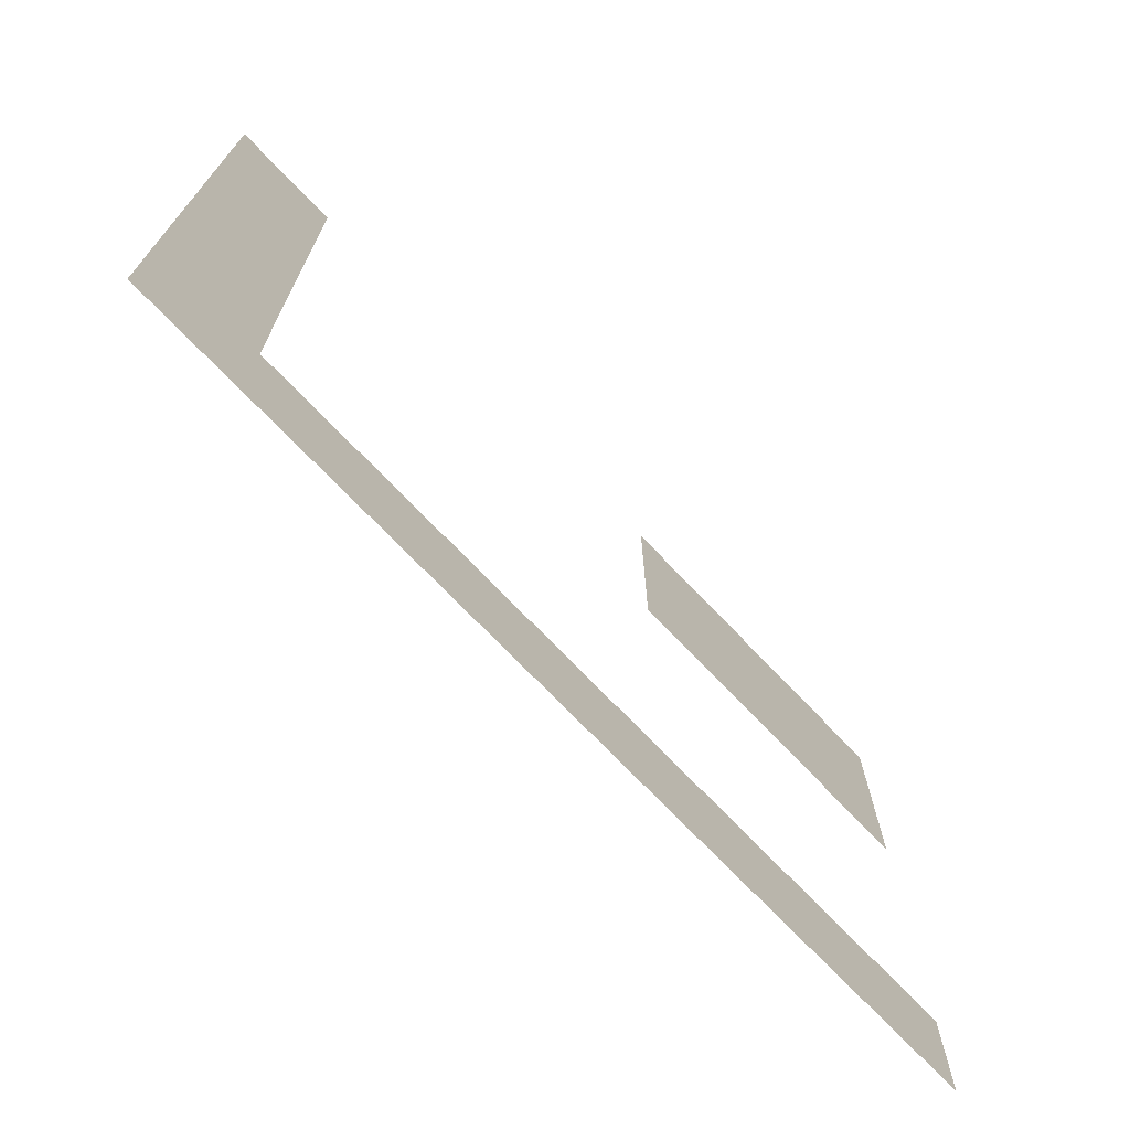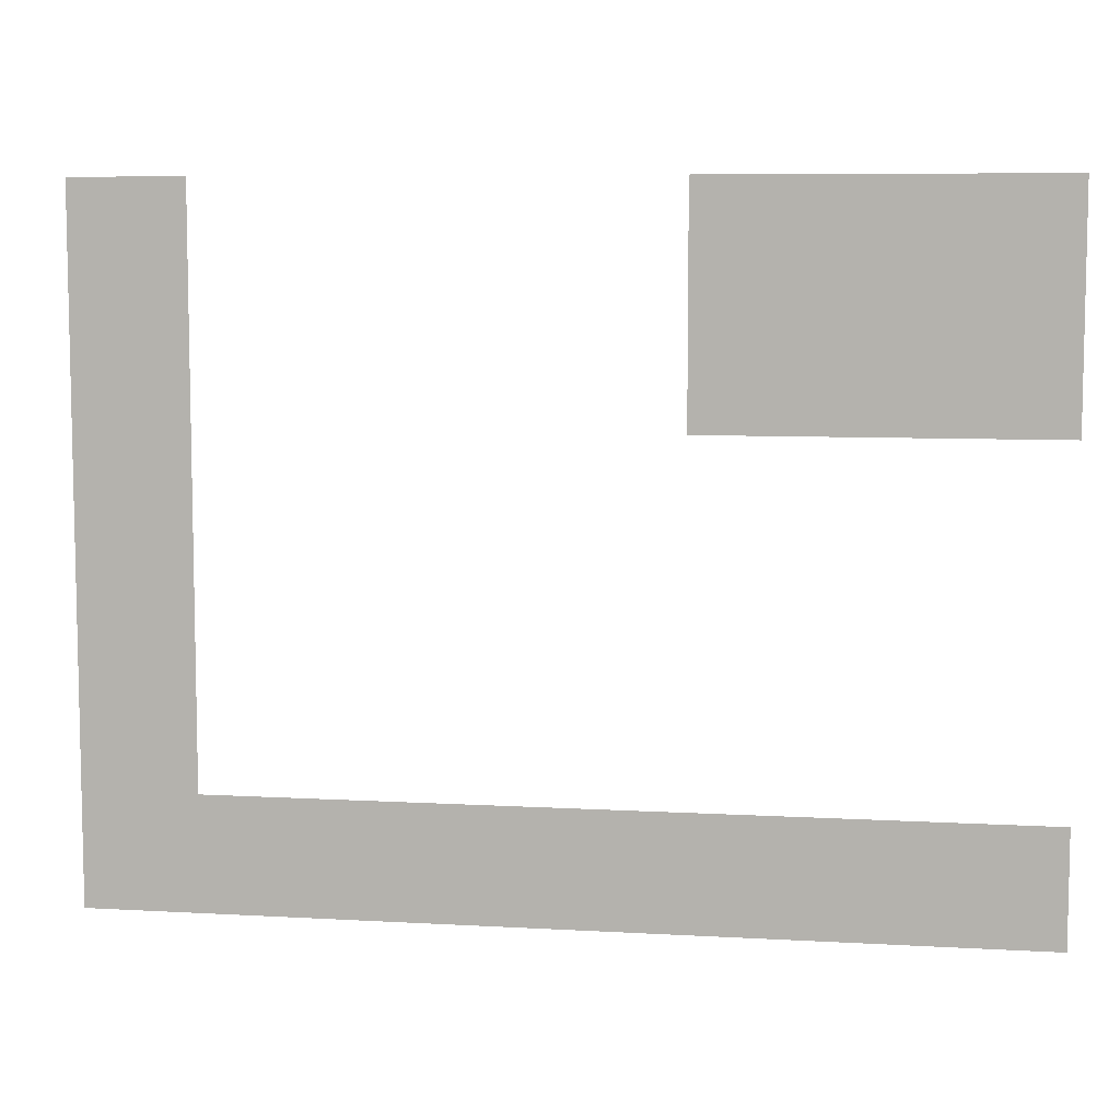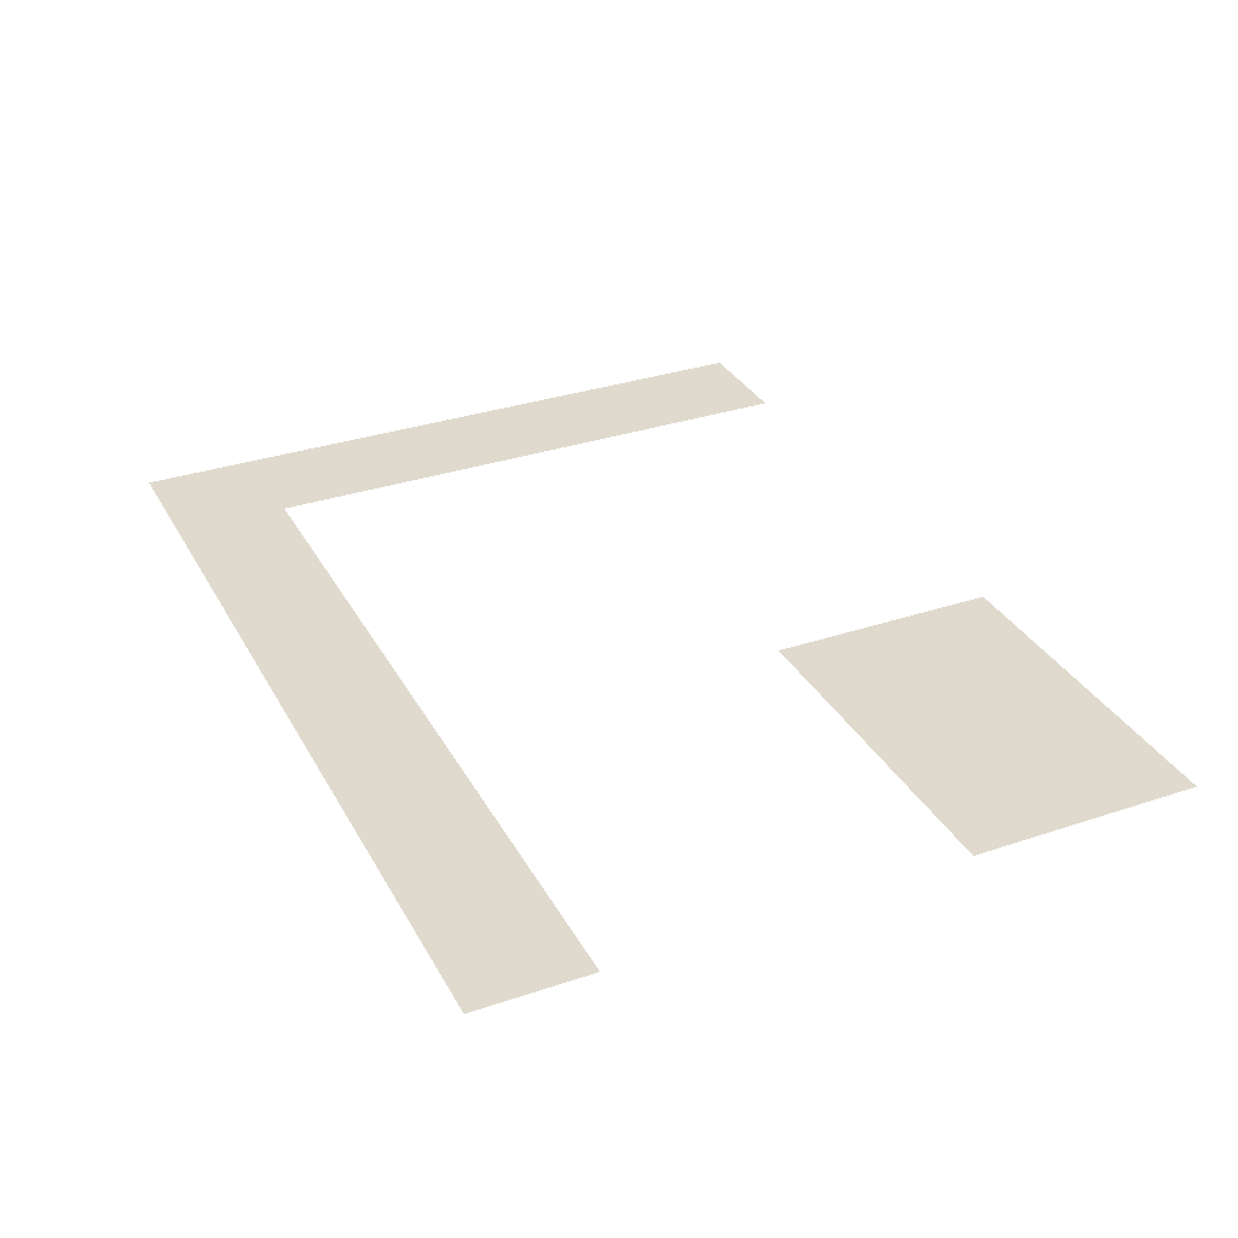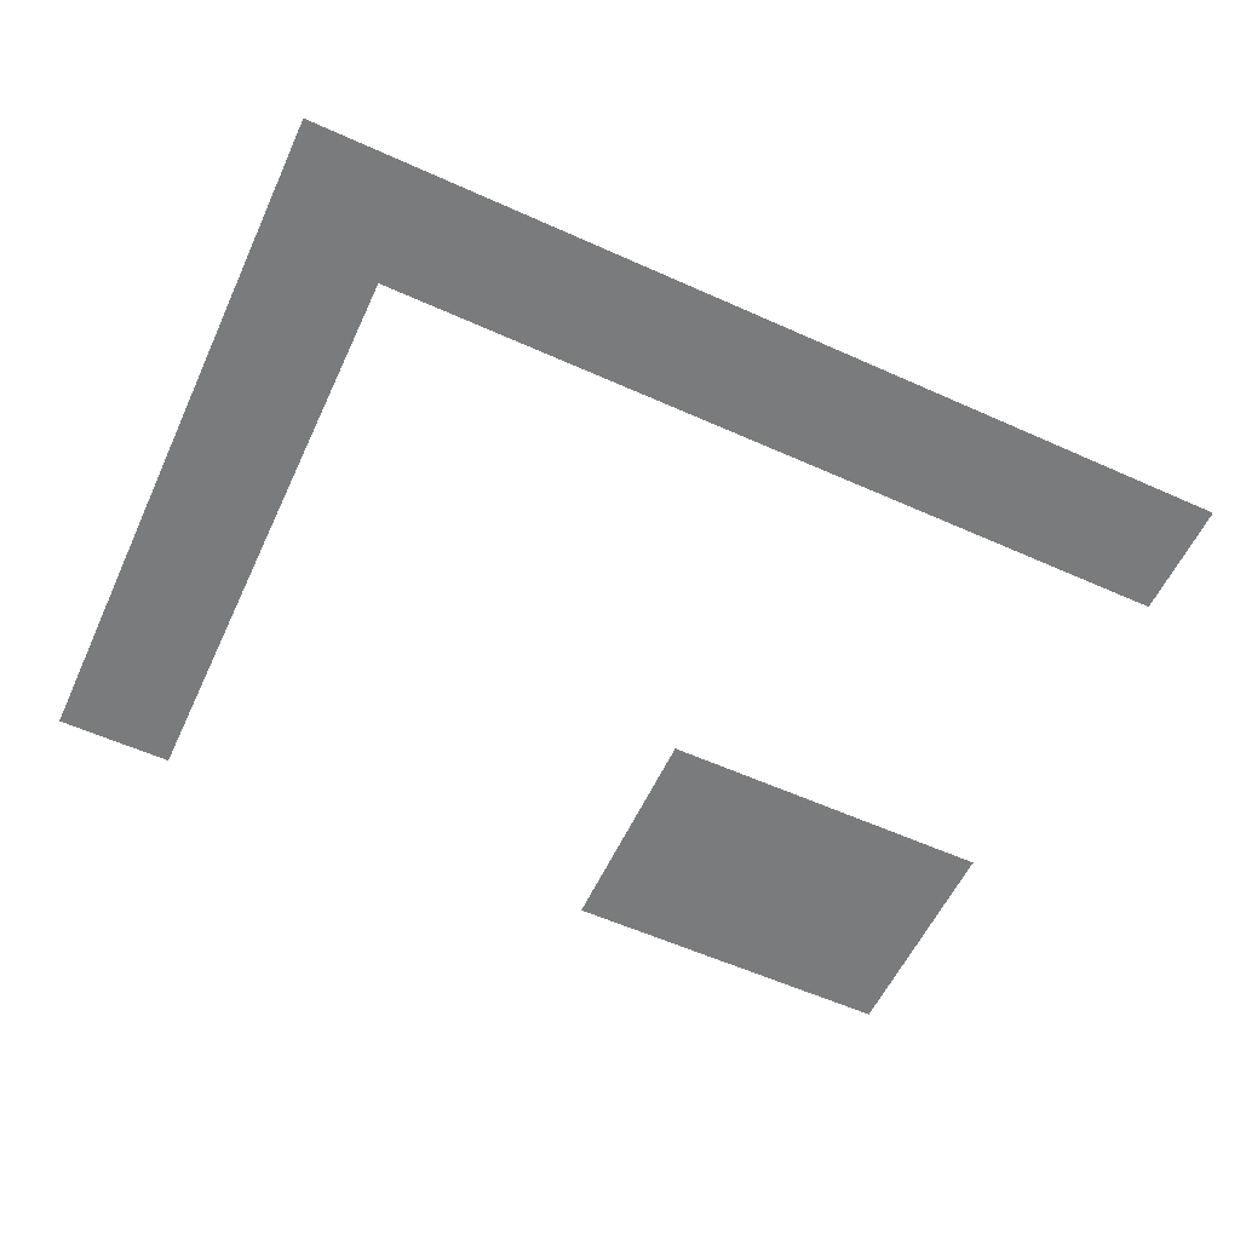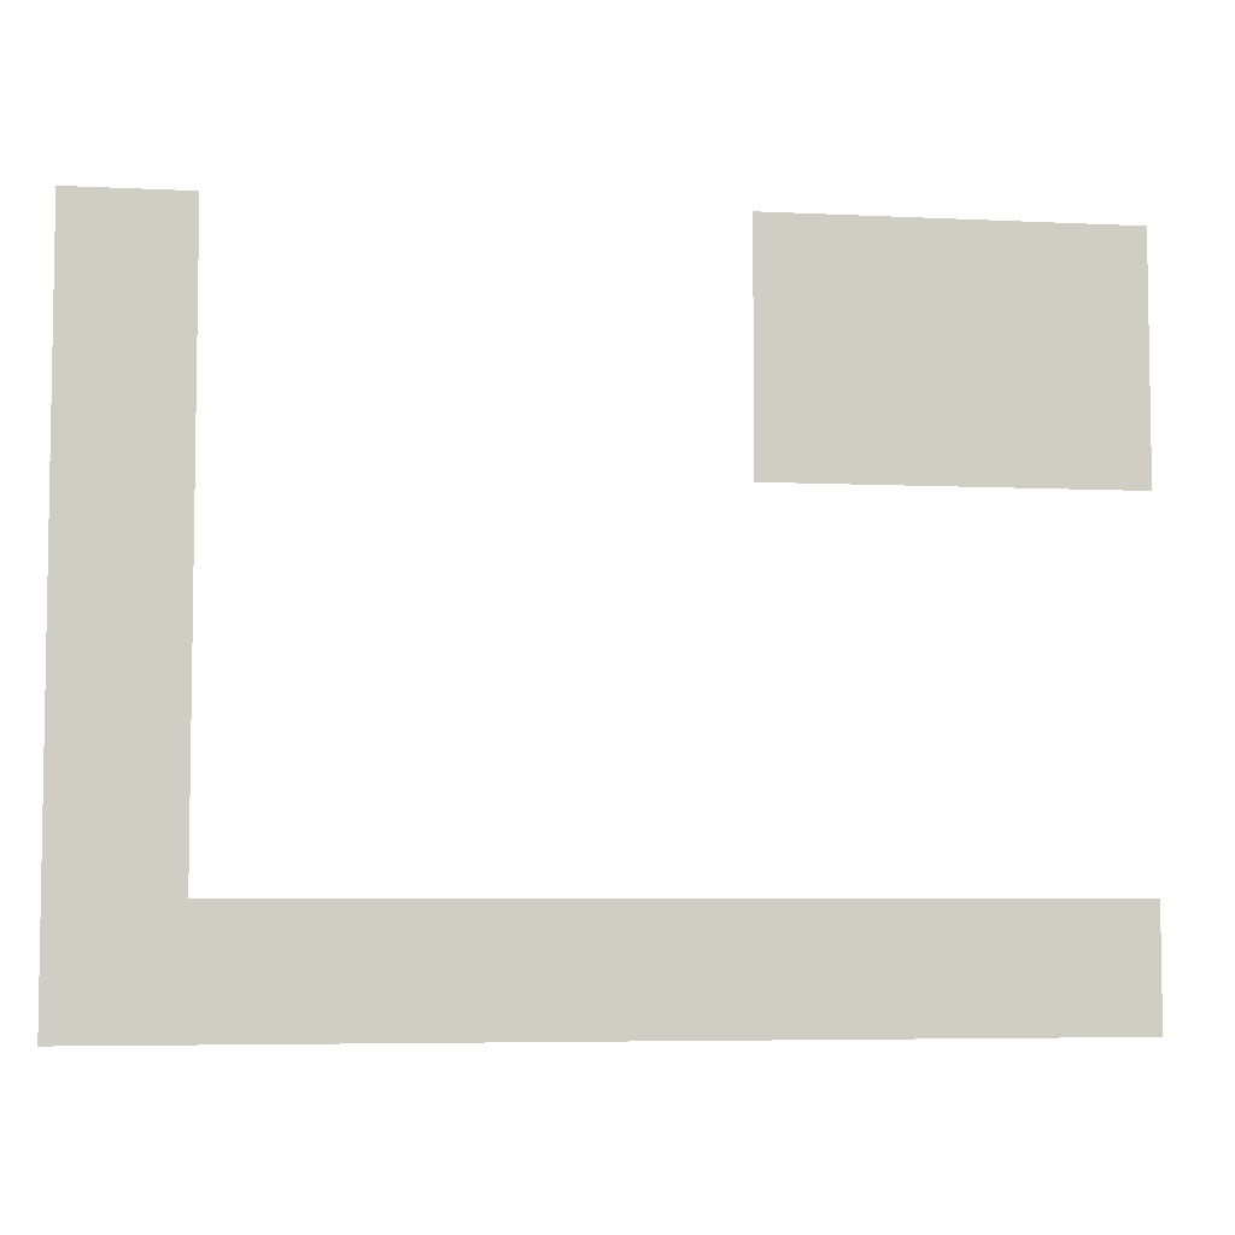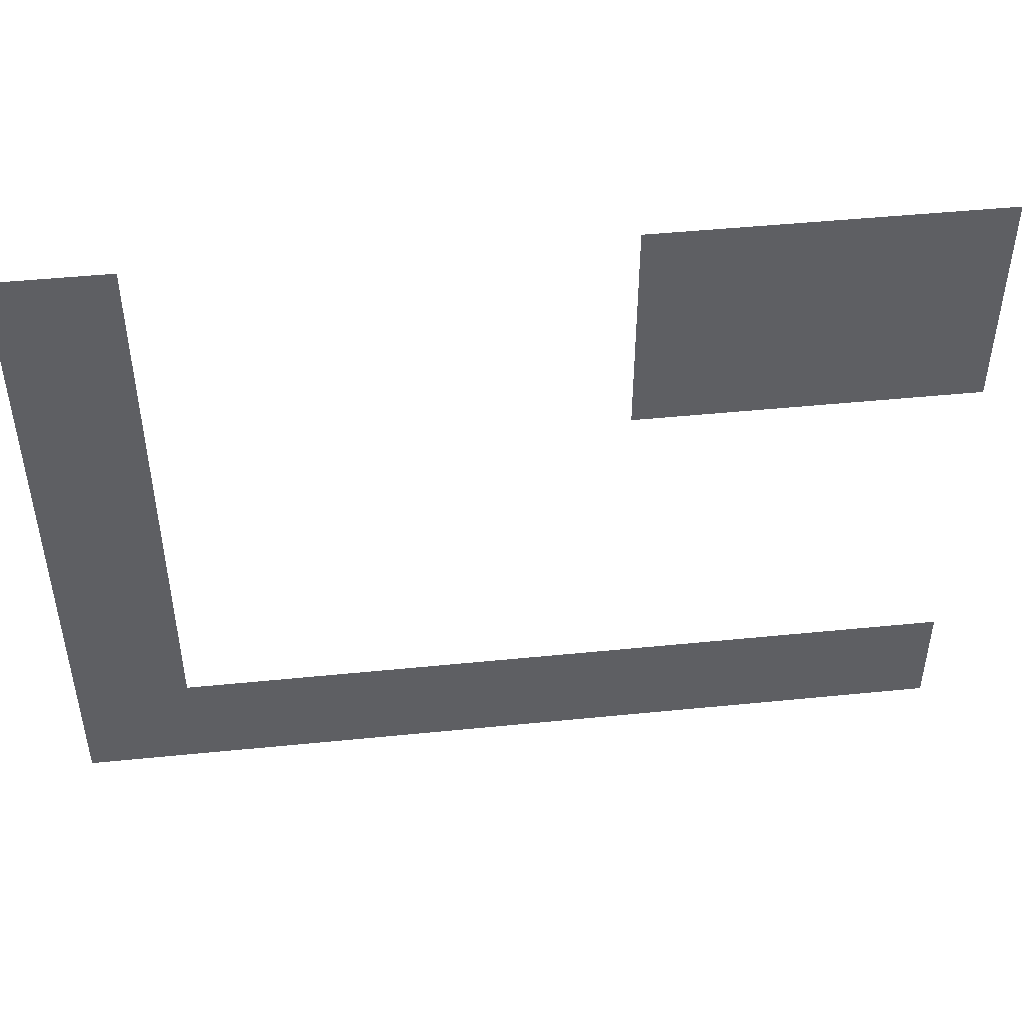
<metadata>
{"format":"obj","ext":"obj","renderer":"f3d","projection":"perspective","resolution":1024,"background":"white","views":[{"elev":-71.5,"azim":-46.5,"up":"+Y"},{"elev":7.6,"azim":9.2,"up":"+Y"},{"elev":32.7,"azim":65.1,"up":"+Z"},{"elev":-58.3,"azim":-24.9,"up":"+Z"},{"elev":-5.7,"azim":-8.4,"up":"+Y"},{"elev":47.0,"azim":-6.5,"up":"+Y"}]}
</metadata>
<code>
v 0 -1 0
v -1 -1 0
v -1 0 0
v 0 0 0
v -1 -1 0
v -2 -1 0
v -2 0 0
v -1 0 0
v -2 -1 0
v -3 -1 0
v -3 0 0
v -2 0 0
v -7 -1 0
v -8 -1 0
v -8 0 0
v -7 0 0
v 0 -2 0
v -1 -2 0
v -1 -1 0
v 0 -1 0
v -1 -2 0
v -2 -2 0
v -2 -1 0
v -1 -1 0
v -2 -2 0
v -3 -2 0
v -3 -1 0
v -2 -1 0
v -7 -2 0
v -8 -2 0
v -8 -1 0
v -7 -1 0
v -7 -3 0
v -8 -3 0
v -8 -2 0
v -7 -2 0
v -7 -4 0
v -8 -4 0
v -8 -3 0
v -7 -3 0
v -7 -5 0
v -8 -5 0
v -8 -4 0
v -7 -4 0
v 0 -6 0
v -1 -6 0
v -1 -5 0
v 0 -5 0
v -1 -6 0
v -2 -6 0
v -2 -5 0
v -1 -5 0
v -2 -6 0
v -3 -6 0
v -3 -5 0
v -2 -5 0
v -3 -6 0
v -4 -6 0
v -4 -5 0
v -3 -5 0
v -4 -6 0
v -5 -6 0
v -5 -5 0
v -4 -5 0
v -5 -6 0
v -6 -6 0
v -6 -5 0
v -5 -5 0
v -6 -6 0
v -7 -6 0
v -7 -5 0
v -6 -5 0
v -7 -6 0
v -8 -6 0
v -8 -5 0
v -7 -5 0
g 2-Secret-passage_mesh_0002
f 1 2 3 4
f 5 6 7 8
f 9 10 11 12
f 13 14 15 16
f 17 18 19 20
f 21 22 23 24
f 25 26 27 28
f 29 30 31 32
f 33 34 35 36
f 37 38 39 40
f 41 42 43 44
f 45 46 47 48
f 49 50 51 52
f 53 54 55 56
f 57 58 59 60
f 61 62 63 64
f 65 66 67 68
f 69 70 71 72
f 73 74 75 76

</code>
